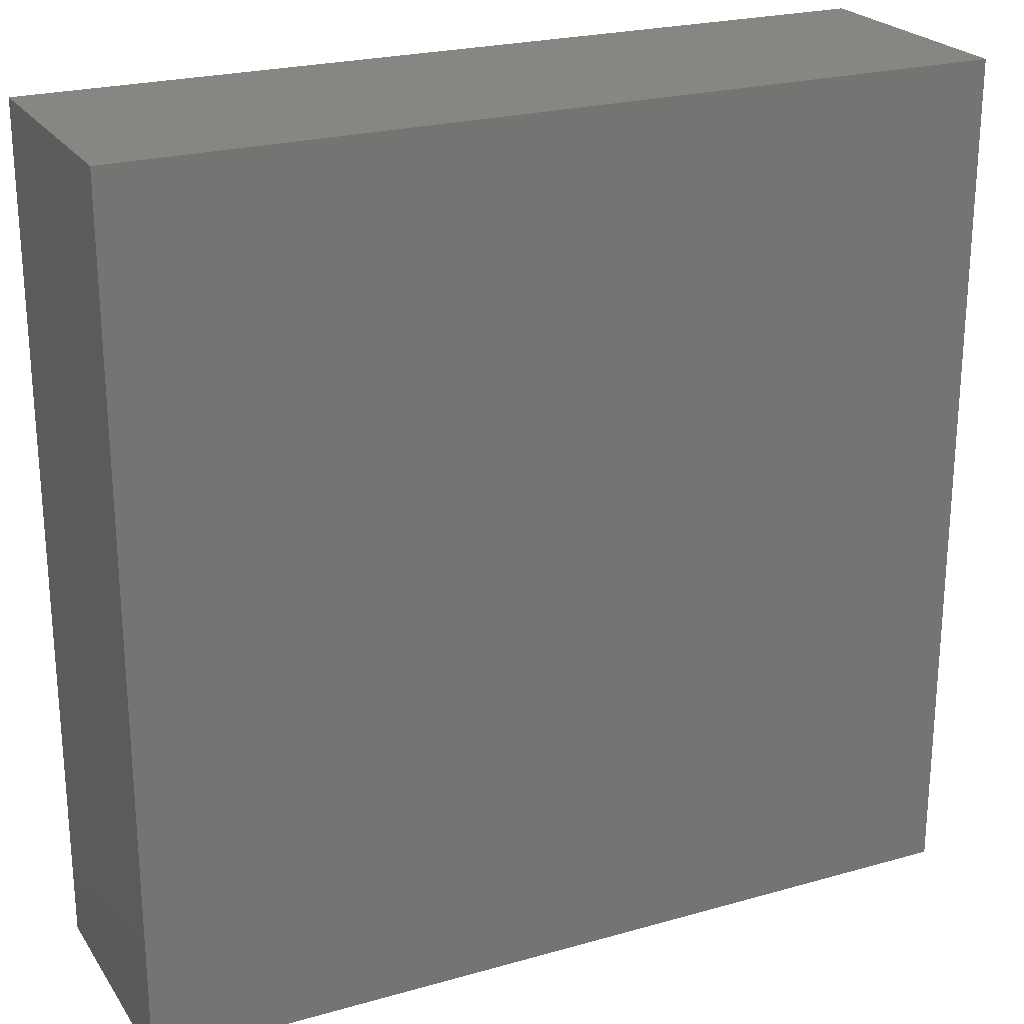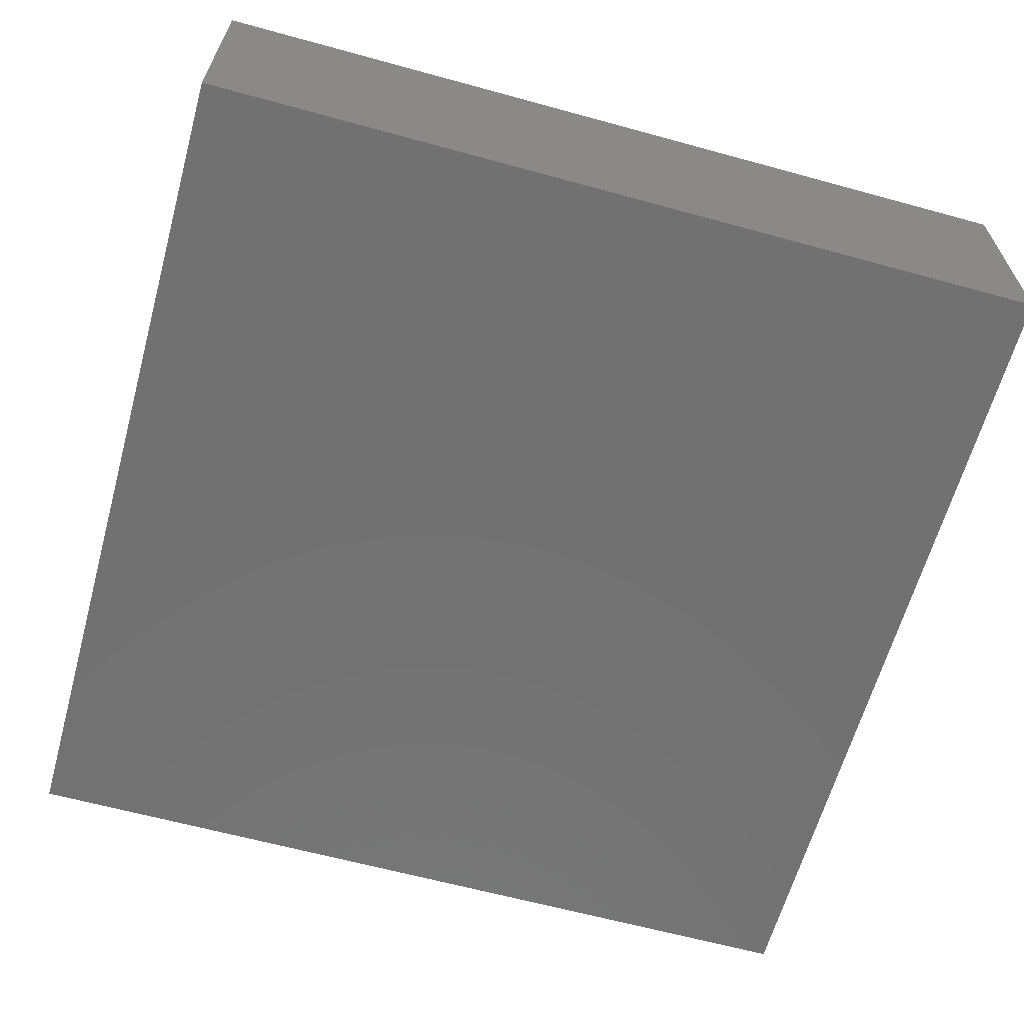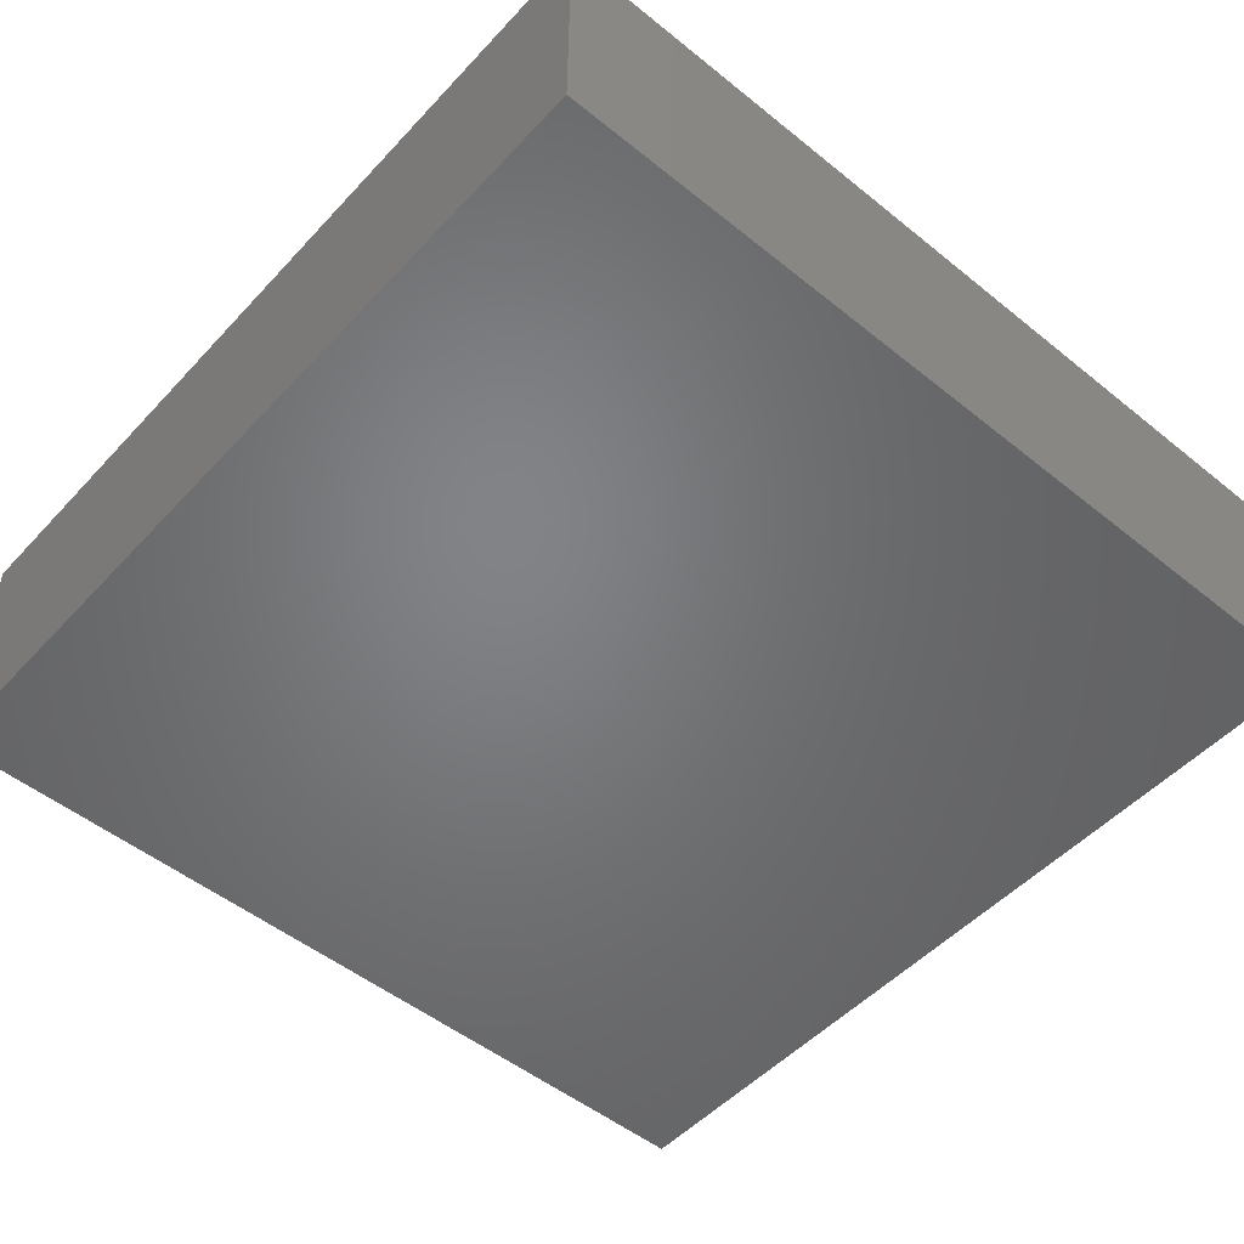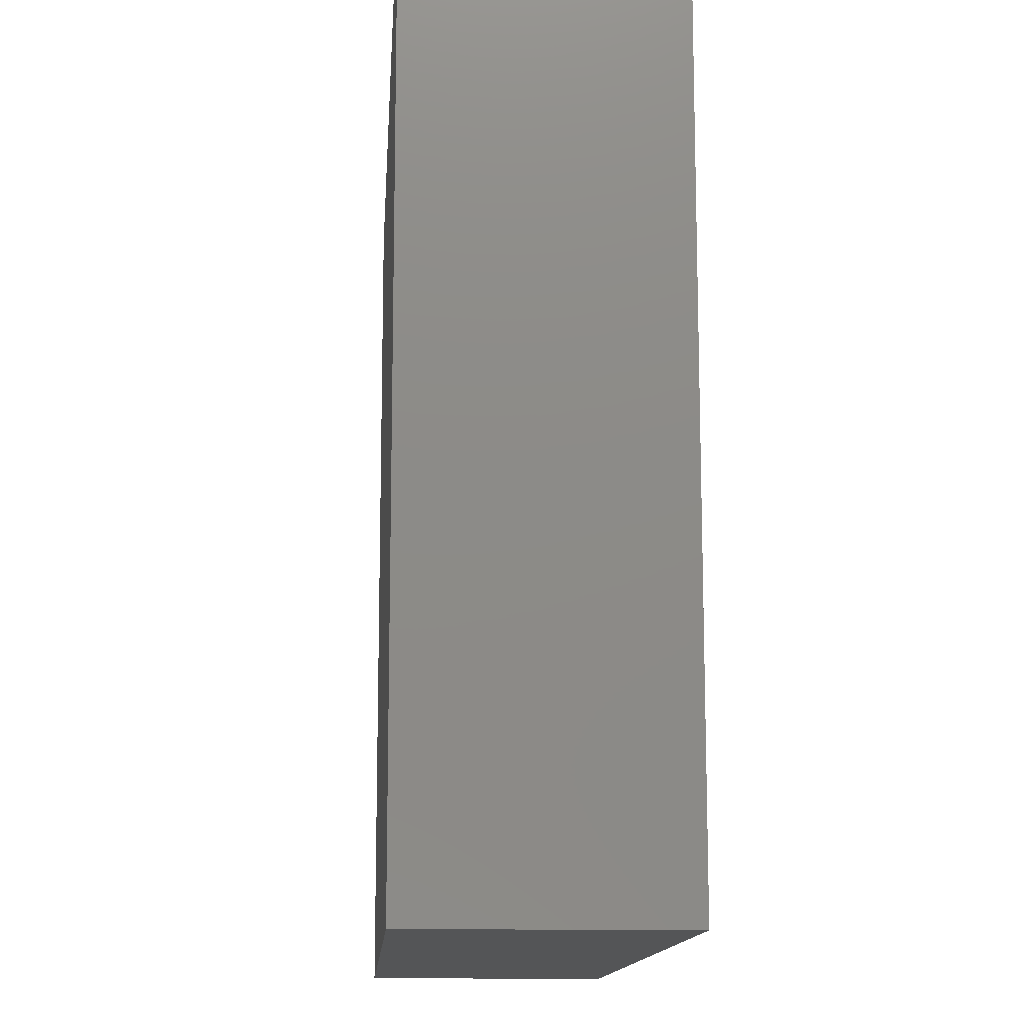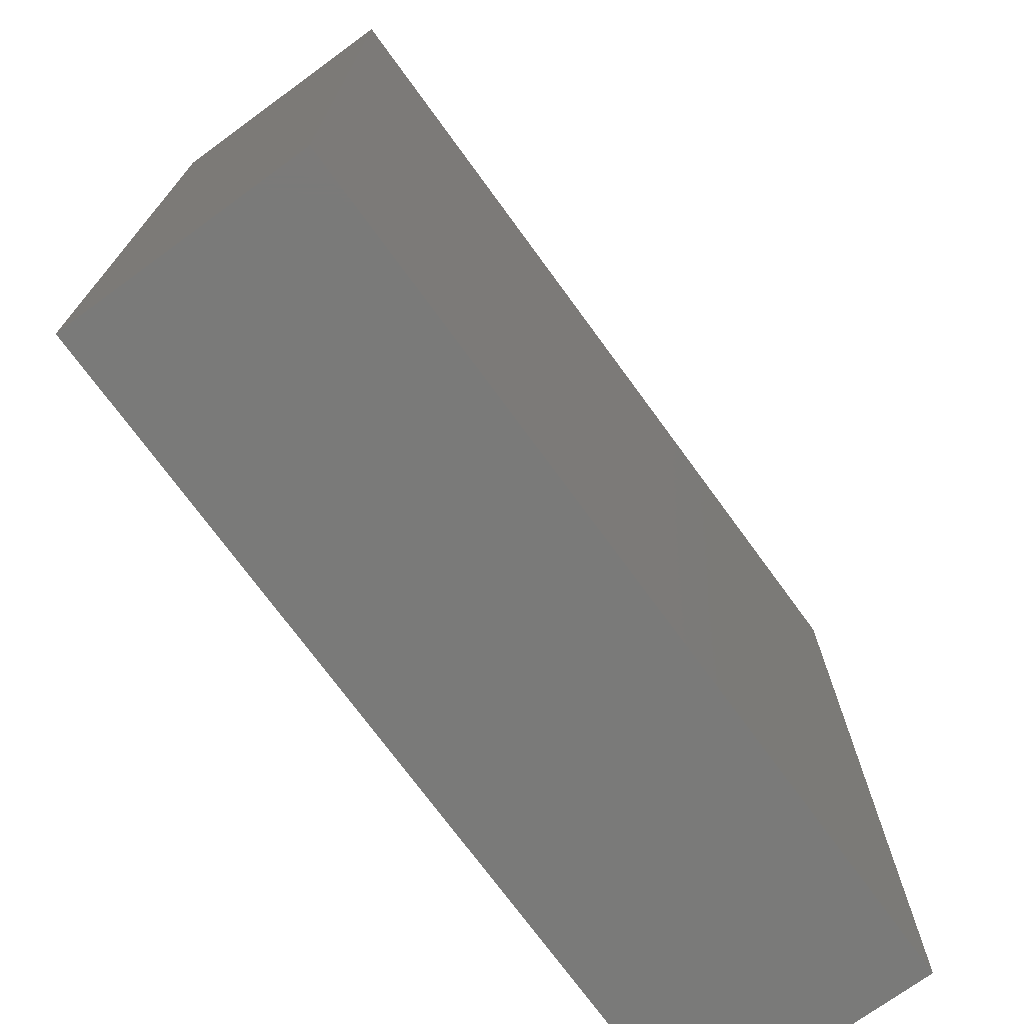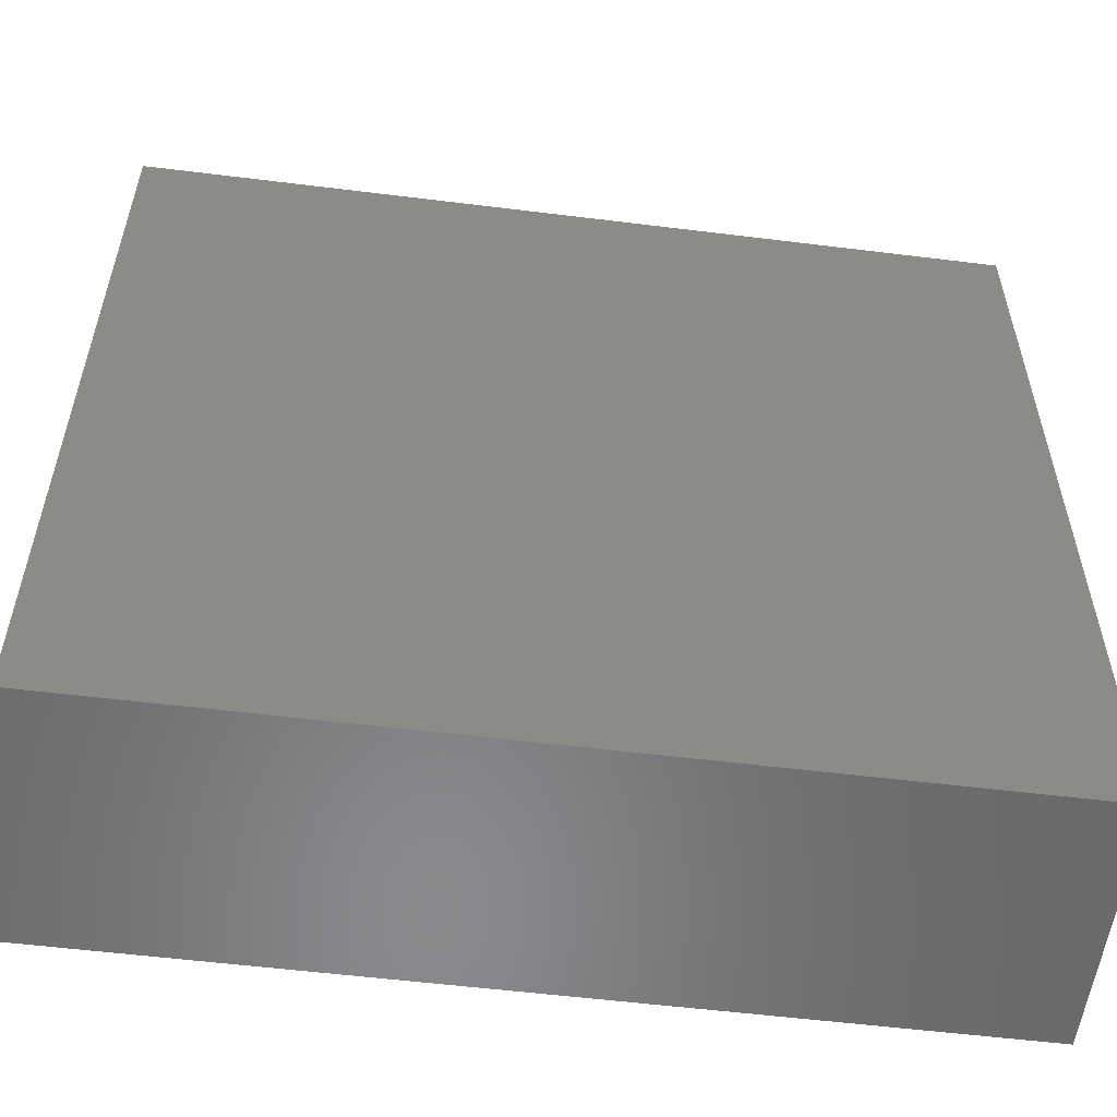
<metadata>
{"format":"stl","ext":"stl","renderer":"f3d","projection":"perspective","resolution":1024,"background":"white","views":[{"elev":23.5,"azim":154.5,"up":"+Z"},{"elev":-63.2,"azim":164.5,"up":"+Y"},{"elev":-51.1,"azim":-41.2,"up":"+Y"},{"elev":-13.2,"azim":86.3,"up":"+Z"},{"elev":-73.1,"azim":126.1,"up":"+Z"},{"elev":-55.9,"azim":-7.4,"up":"+Z"}]}
</metadata>
<code>
# stl→obj: 8 verts, 12 faces
v 49.6 -121.5 24.71
v 49.6 -114.4 0
v 49.6 -114.4 24.71
v 49.6 -121.5 0
v 24.8 -114.4 24.71
v 24.8 -121.5 24.71
v 24.8 -121.5 0
v 24.8 -114.4 0
f 1 2 3
f 2 1 4
f 5 1 3
f 1 5 6
f 7 2 4
f 2 7 8
f 7 5 8
f 5 7 6
f 2 5 3
f 5 2 8
f 7 1 6
f 1 7 4

</code>
